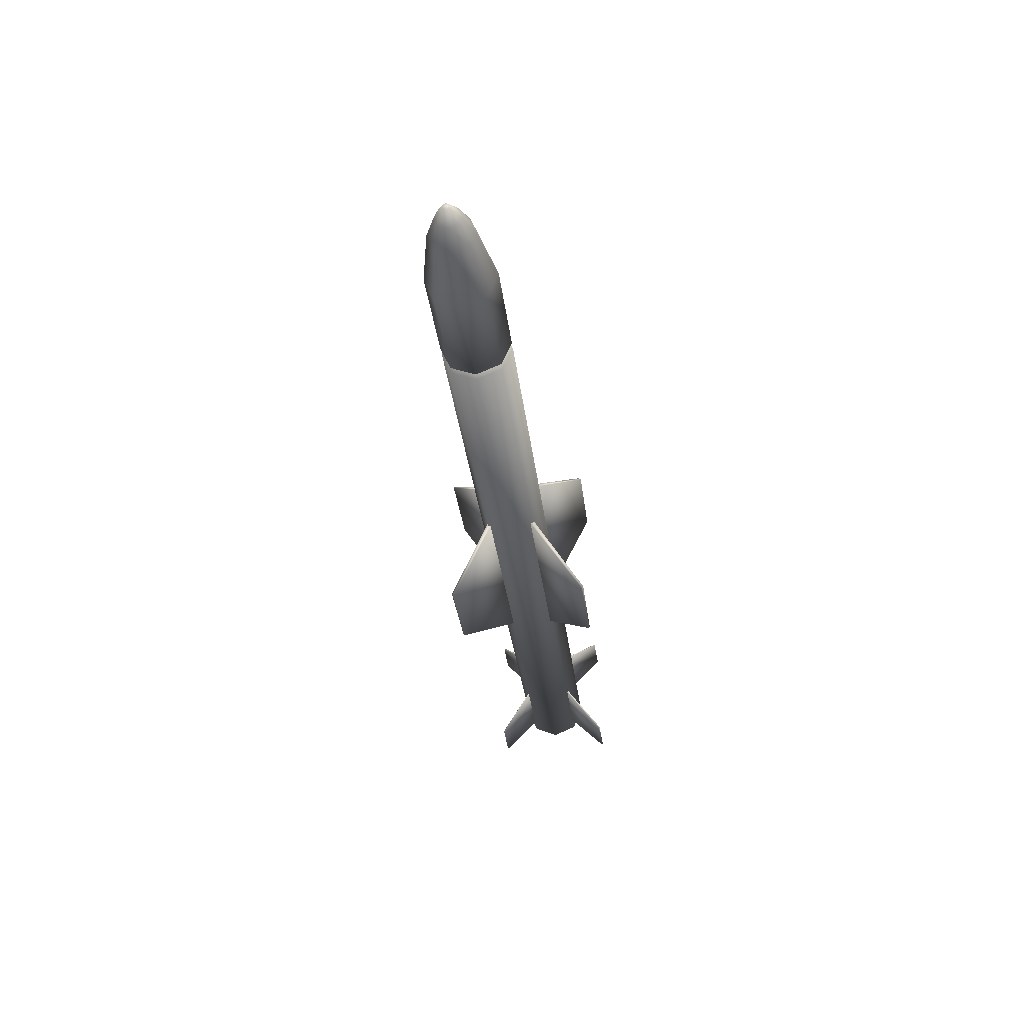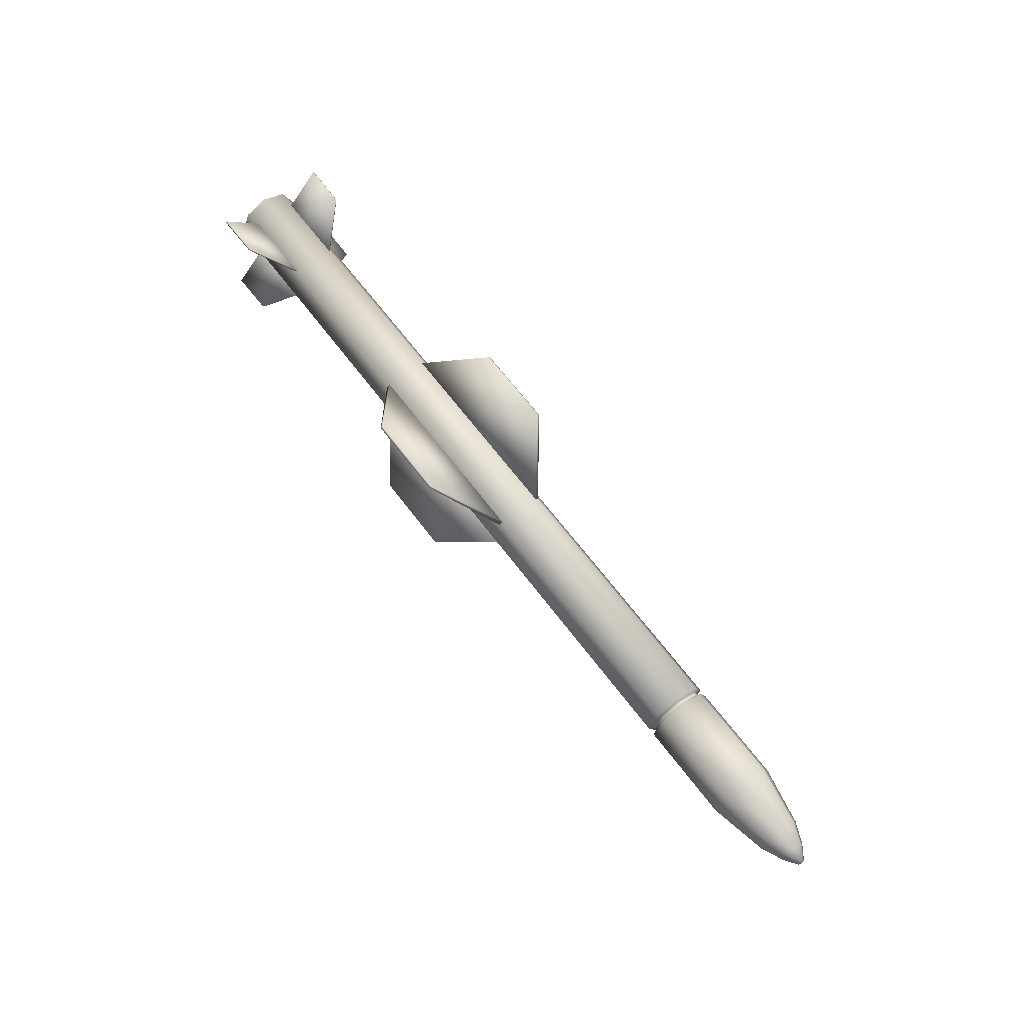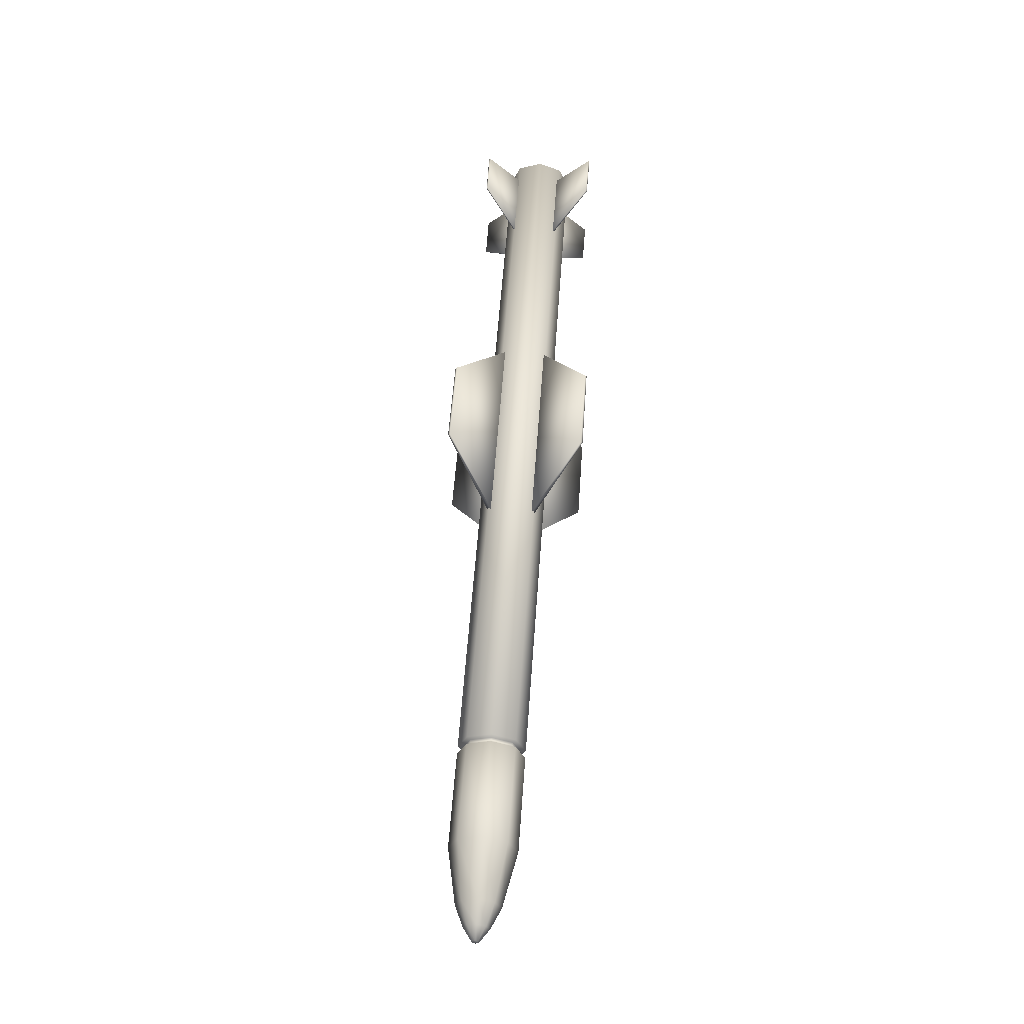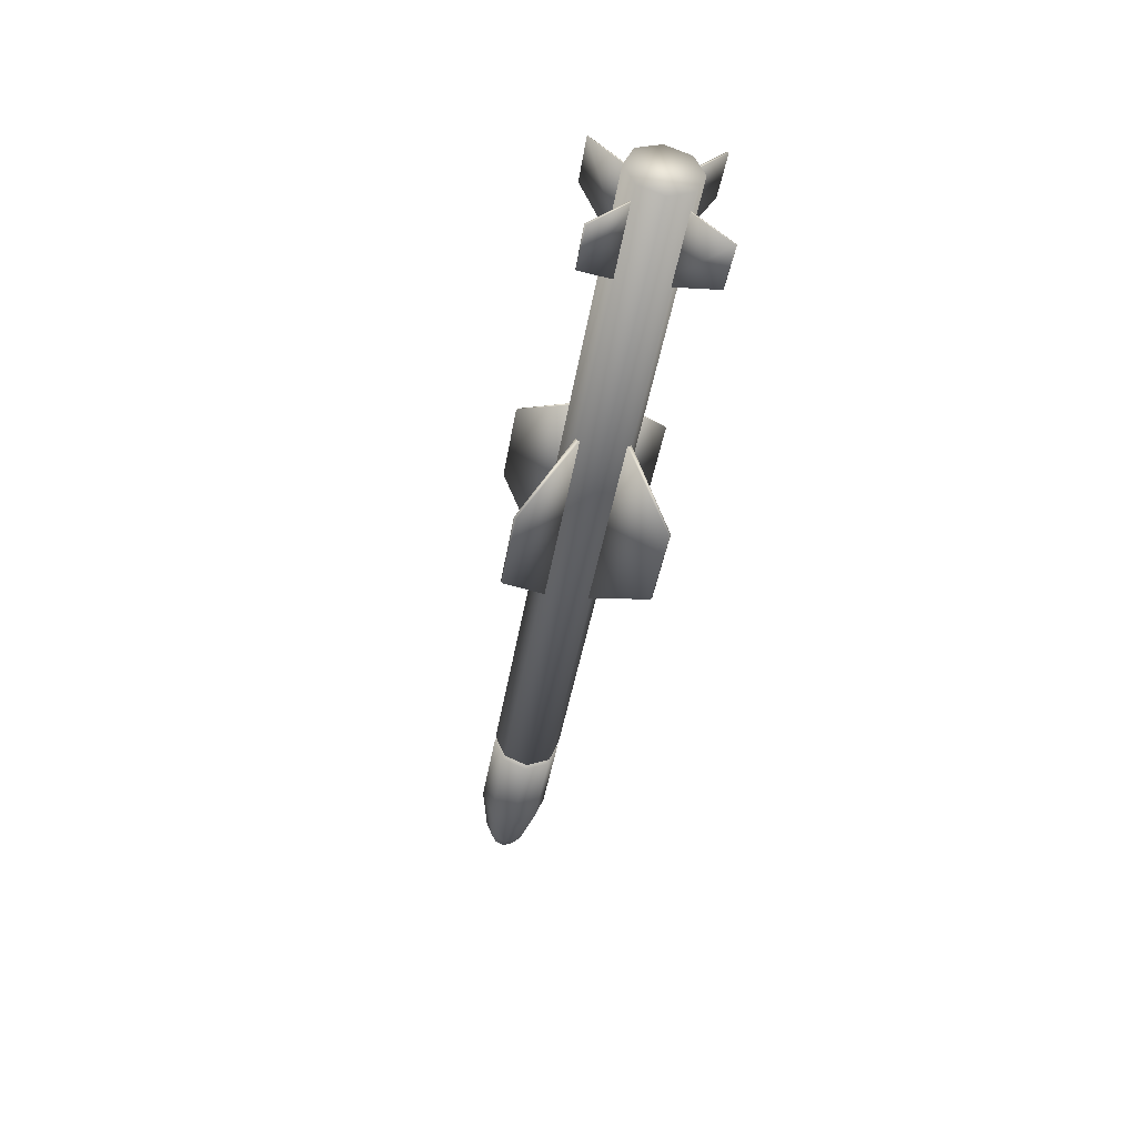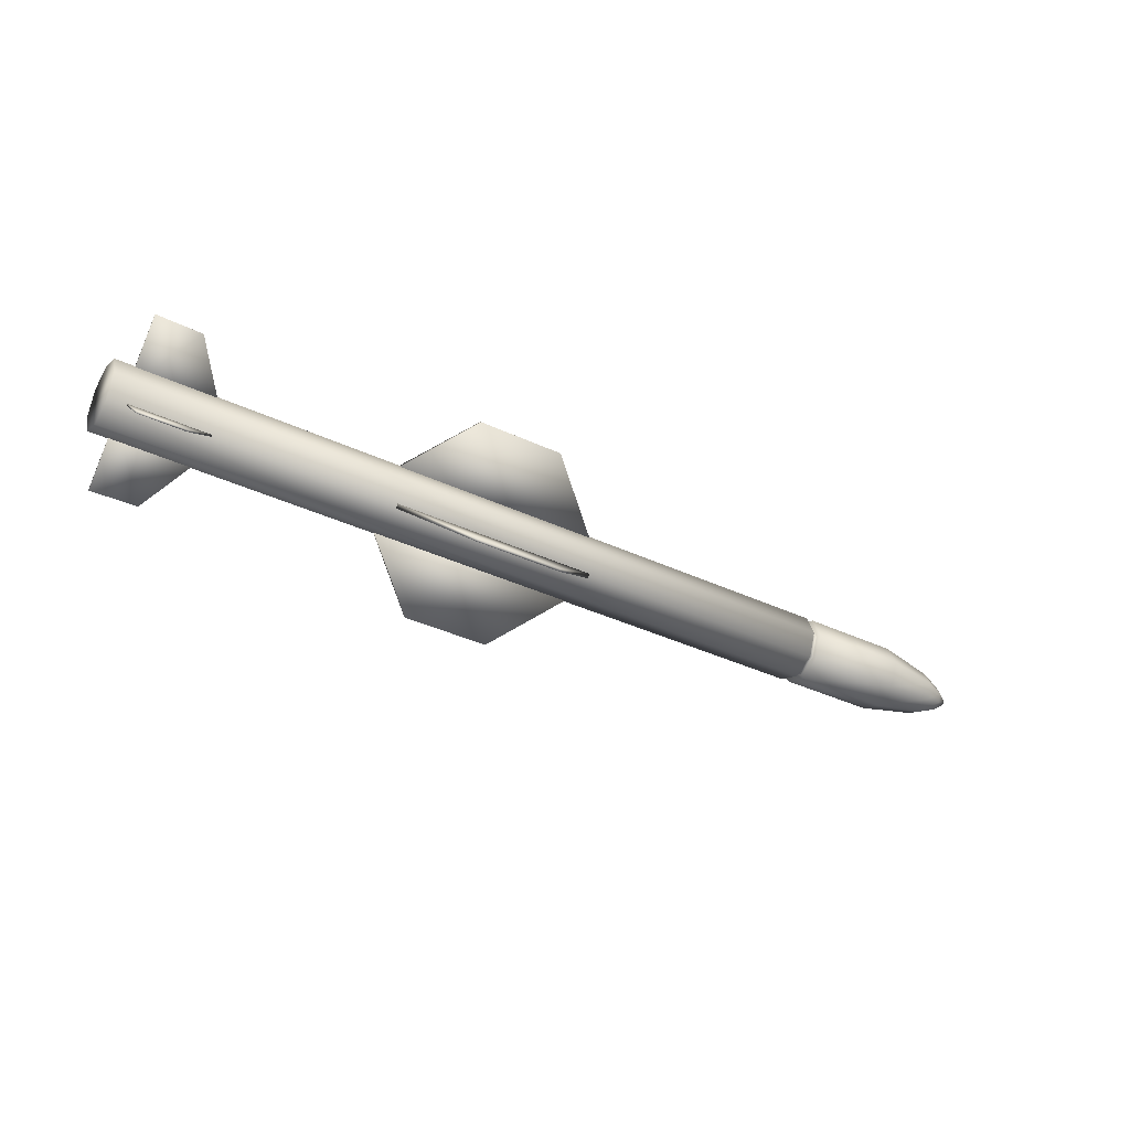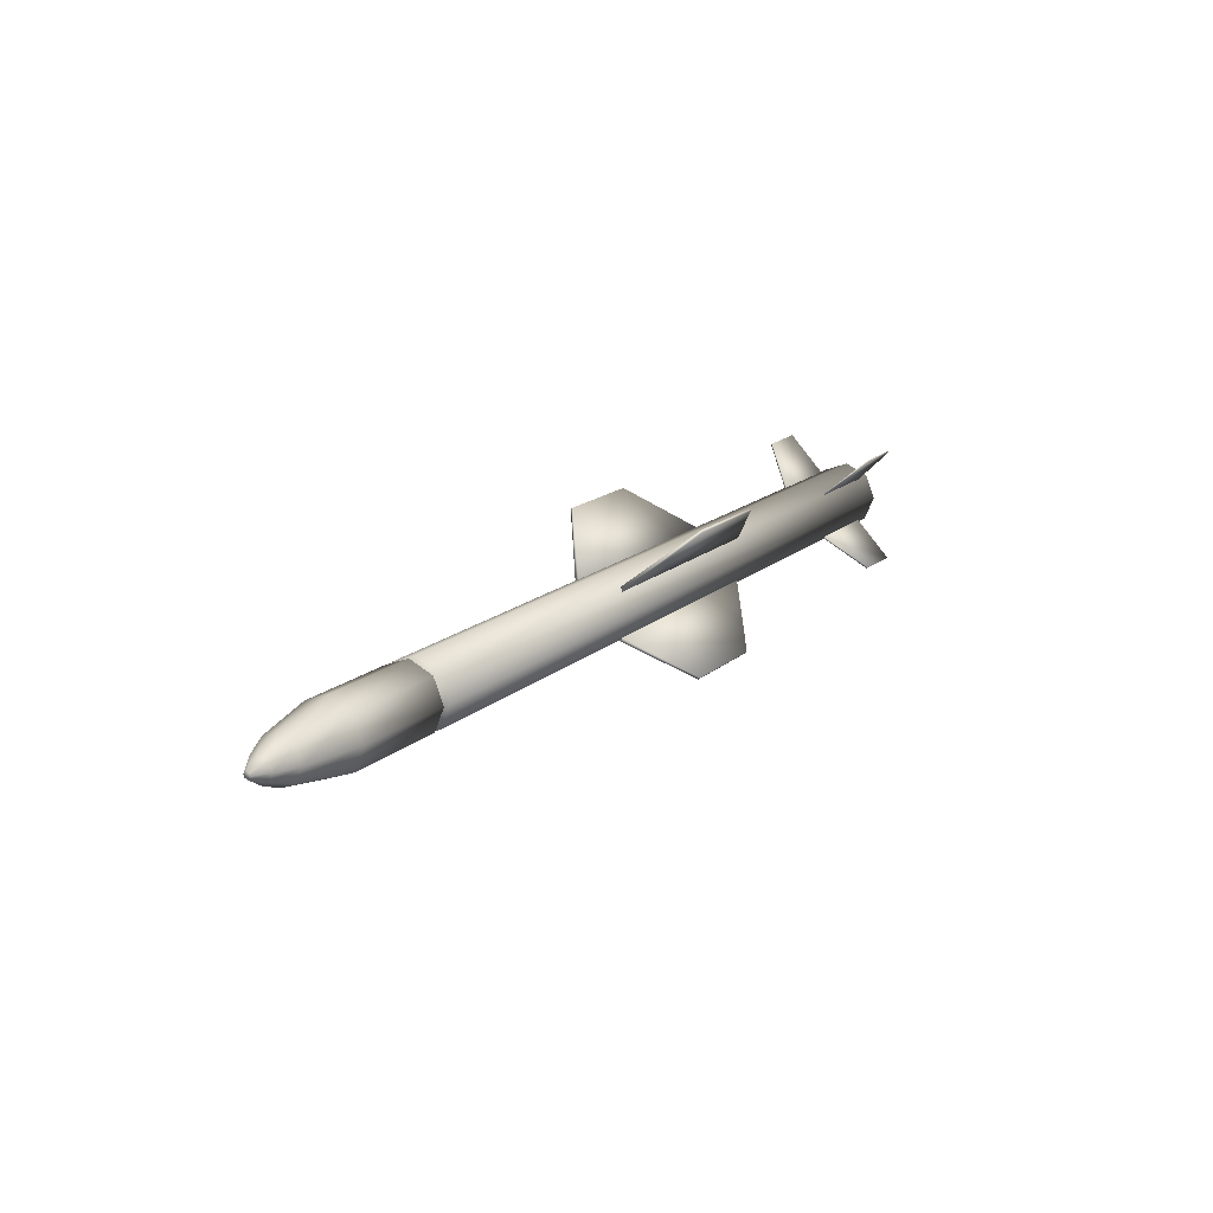
<metadata>
{"format":"obj","ext":"obj","renderer":"f3d","projection":"perspective","resolution":1024,"background":"white","views":[{"elev":-33.4,"azim":96.8,"up":"+Z"},{"elev":65.1,"azim":53.2,"up":"+Z"},{"elev":58.0,"azim":94.1,"up":"+Y"},{"elev":-42.1,"azim":-99.2,"up":"+Z"},{"elev":-37.2,"azim":-31.2,"up":"+Y"},{"elev":18.0,"azim":123.3,"up":"+Z"}]}
</metadata>
<code>
v 8.6 3.104 1.121
v 8.6 3.099 1.133
v 8.6 3.099 1.11
v 8.6 3.088 1.138
v 8.6 3.088 1.105
v 8.6 3.076 1.133
v 8.6 3.076 1.11
v 8.6 3.071 1.121
v 8.538 3.148 1.121
v 8.538 3.13 1.164
v 8.538 3.13 1.079
v 8.538 3.088 1.181
v 8.538 3.088 1.061
v 8.538 3.045 1.164
v 8.538 3.045 1.079
v 8.538 3.028 1.121
v 8.439 3.192 1.121
v 8.439 3.162 1.195
v 8.439 3.162 1.047
v 8.439 3.088 1.226
v 8.439 3.088 1.017
v 8.439 3.014 1.195
v 8.439 3.014 1.047
v 8.439 2.983 1.121
v 8.173 3.247 1.121
v 8.173 3.2 1.234
v 8.173 3.2 1.009
v 8.173 3.088 1.28
v 8.173 3.088 0.9622
v 8.173 2.975 1.234
v 8.173 2.975 1.009
v 8.173 2.929 1.121
v 7.711 3.247 1.121
v 7.711 3.2 1.234
v 7.711 3.2 1.009
v 7.711 3.088 1.28
v 7.711 3.088 0.9622
v 7.711 2.975 1.234
v 7.711 2.975 1.009
v 7.711 2.929 1.121
v 7.707 3.185 1.218
v 7.707 3.088 1.259
v 7.707 2.991 1.218
v 7.707 3.225 1.121
v 7.707 3.185 1.024
v 7.707 3.088 0.9838
v 7.707 2.991 1.024
v 7.707 2.95 1.121
v 7.683 3.225 1.121
v 7.683 3.185 1.218
v 7.683 3.185 1.024
v 7.683 3.088 1.259
v 7.683 3.088 0.9838
v 7.683 2.991 1.218
v 7.683 2.991 1.024
v 7.683 2.95 1.121
v 7.676 3.247 1.121
v 7.676 3.2 1.234
v 7.676 3.088 1.28
v 7.676 2.975 1.234
v 7.676 2.929 1.121
v 7.676 3.2 1.009
v 7.676 3.088 0.9622
v 7.676 2.975 1.009
v 6.437 3.205 1.22
v 6.437 3.202 1.02
v 6.437 3.189 1.236
v 6.437 3.187 1.004
v 6.437 2.989 1.004
v 6.437 2.986 1.236
v 6.437 2.973 1.02
v 6.437 2.971 1.22
v 6.149 3.423 1.445
v 6.149 3.414 1.454
v 6.149 2.761 1.454
v 6.149 2.752 1.445
v 6.149 3.421 0.7948
v 6.149 3.412 0.7857
v 6.149 2.764 0.7857
v 6.149 2.755 0.7948
v 5.74 3.423 1.445
v 5.74 3.421 0.7948
v 5.74 3.414 1.454
v 5.74 3.412 0.7857
v 5.74 2.764 0.7857
v 5.74 2.761 1.454
v 5.74 2.755 0.7948
v 5.74 2.752 1.445
v 5.459 3.205 1.22
v 5.459 3.202 1.02
v 5.459 3.189 1.236
v 5.459 3.187 1.004
v 5.459 2.989 1.004
v 5.459 2.986 1.236
v 5.459 2.973 1.02
v 5.459 2.971 1.22
v 4.66 3.136 1.169
v 4.66 3.132 1.174
v 4.66 3.04 1.073
v 4.66 3.035 1.077
v 4.655 3.15 1.075
v 4.655 3.144 1.07
v 4.655 3.042 1.184
v 4.655 3.036 1.178
v 4.455 3.36 1.393
v 4.455 3.356 1.398
v 4.455 2.816 0.8487
v 4.455 2.811 0.8532
v 4.449 2.818 1.408
v 4.449 2.812 1.402
v 4.449 3.374 0.8515
v 4.449 3.368 0.8456
v 4.24 3.134 1.167
v 4.24 3.129 1.171
v 4.24 3.042 1.075
v 4.24 3.038 1.08
v 4.24 3.363 1.396
v 4.24 3.358 1.4
v 4.24 2.813 0.8461
v 4.24 2.809 0.8506
v 4.234 3.148 1.078
v 4.234 3.142 1.072
v 4.234 3.044 1.181
v 4.234 3.039 1.175
v 4.234 3.377 0.8489
v 4.234 3.371 0.843
v 4.234 2.815 1.41
v 4.234 2.81 1.404
v 4.15 3.247 1.121
v 4.15 3.2 1.234
v 4.15 3.2 1.009
v 4.15 3.088 1.28
v 4.15 3.088 0.9622
v 4.15 2.975 1.234
v 4.15 2.975 1.009
v 4.15 2.929 1.121
f 84 92 90 82
f 82 77 78 84
f 77 66 68 78
f 92 68 66 90
f 92 84 78 68
f 66 77 82 90
f 94 96 88 86
f 86 88 76 75
f 75 76 72 70
f 70 72 96 94
f 96 72 76 88
f 70 94 86 75
f 91 83 81 89
f 83 74 73 81
f 74 67 65 73
f 67 91 89 65
f 89 81 73 65
f 67 74 83 91
f 95 93 85 87
f 87 85 79 80
f 80 79 69 71
f 71 69 93 95
f 93 69 79 85
f 71 95 87 80
f 56 55 47 48
f 55 53 46 47
f 53 51 45 46
f 51 49 44 45
f 49 50 41 44
f 50 52 42 41
f 36 28 26 34
f 54 56 48 43
f 52 54 43 42
f 31 23 24 32
f 38 30 28 36
f 40 32 30 38
f 37 29 31 39
f 35 27 29 37
f 39 31 32 40
f 33 25 27 35
f 34 26 25 33
f 21 13 15 23
f 25 17 19 27
f 30 22 20 28
f 27 19 21 29
f 28 20 18 26
f 29 21 23 31
f 26 18 17 25
f 32 24 22 30
f 11 3 5 13
f 18 10 9 17
f 24 16 14 22
f 23 15 16 24
f 17 9 11 19
f 22 14 12 20
f 19 11 13 21
f 20 12 10 18
f 3 1 2
f 3 2 4
f 5 3 4
f 5 4 6
f 7 5 6
f 7 6 8
f 12 4 2 10
f 13 5 7 15
f 10 2 1 9
f 16 8 6 14
f 15 7 8 16
f 9 1 3 11
f 14 6 4 12
f 130 129 131
f 132 130 131
f 132 131 133
f 134 132 133
f 134 133 135
f 134 135 136
f 42 36 34 41
f 43 38 36 42
f 48 40 38 43
f 46 37 39 47
f 45 35 37 46
f 47 39 40 48
f 44 33 35 45
f 41 34 33 44
f 136 135 64 61
f 135 133 63 64
f 133 131 62 63
f 131 129 57 62
f 129 130 58 57
f 130 132 59 58
f 134 136 61 60
f 132 134 60 59
f 57 58 50 49
f 60 61 56 54
f 63 62 51 53
f 58 59 52 50
f 61 64 55 56
f 62 57 49 51
f 64 63 53 55
f 59 60 54 52
f 113 114 118 117
f 117 118 106 105
f 105 106 98 97
f 97 98 114 113
f 114 98 106 118
f 97 113 117 105
f 115 119 120 116
f 119 107 108 120
f 107 99 100 108
f 99 115 116 100
f 116 120 108 100
f 99 107 119 115
f 123 124 128 127
f 127 128 110 109
f 109 110 104 103
f 103 104 124 123
f 124 104 110 128
f 103 123 127 109
f 121 125 126 122
f 125 111 112 126
f 111 101 102 112
f 101 121 122 102
f 122 126 112 102
f 101 111 125 121

</code>
